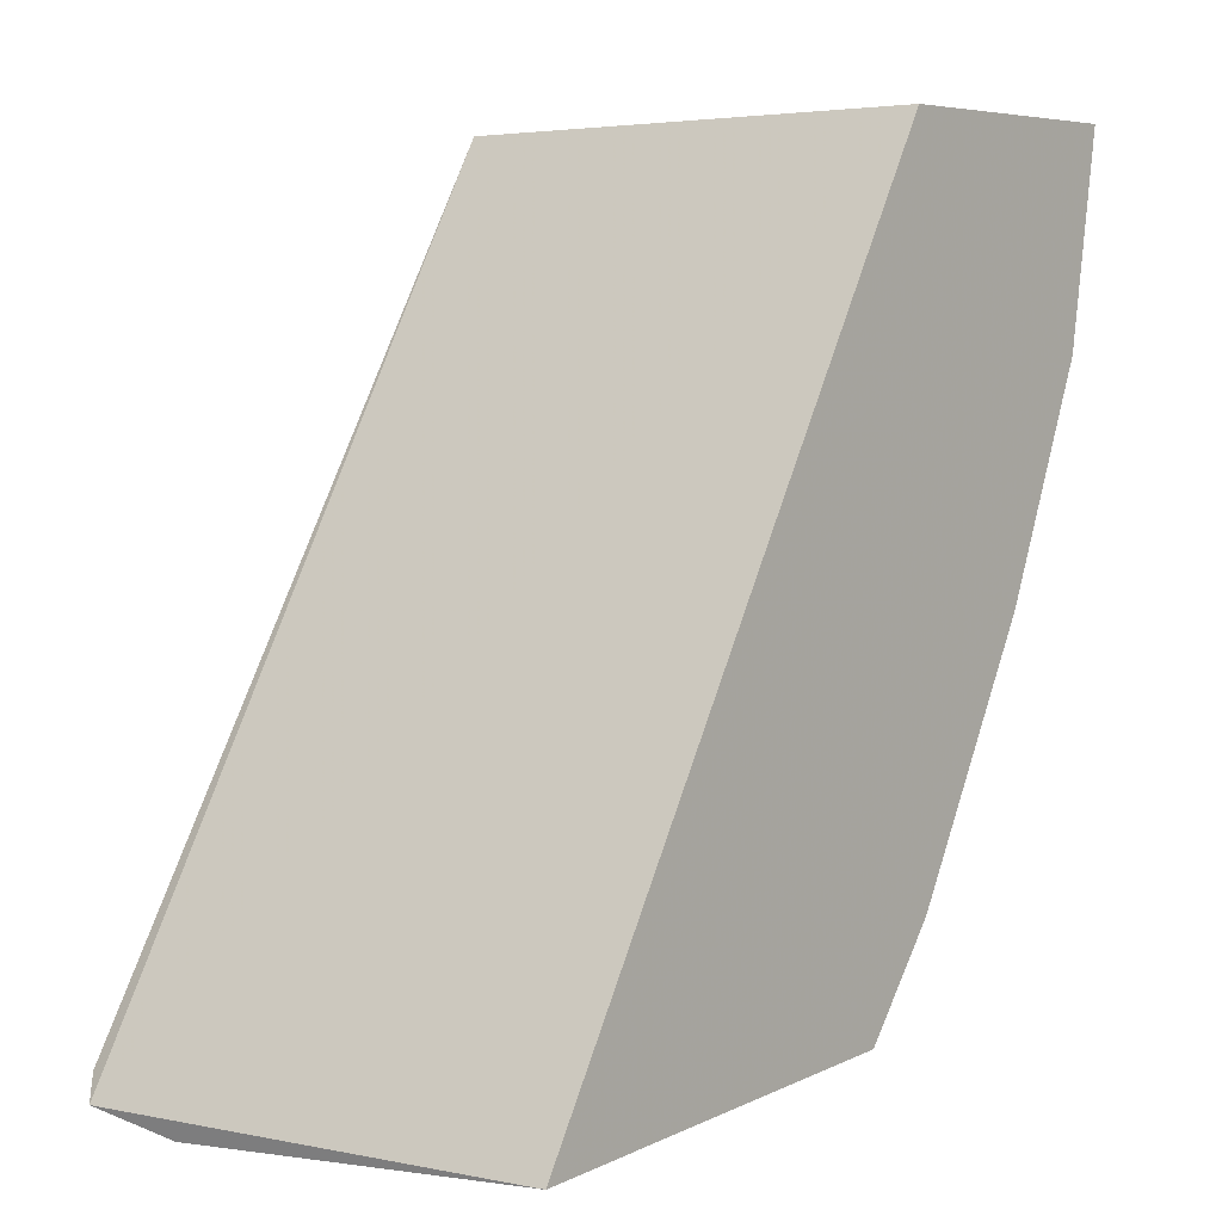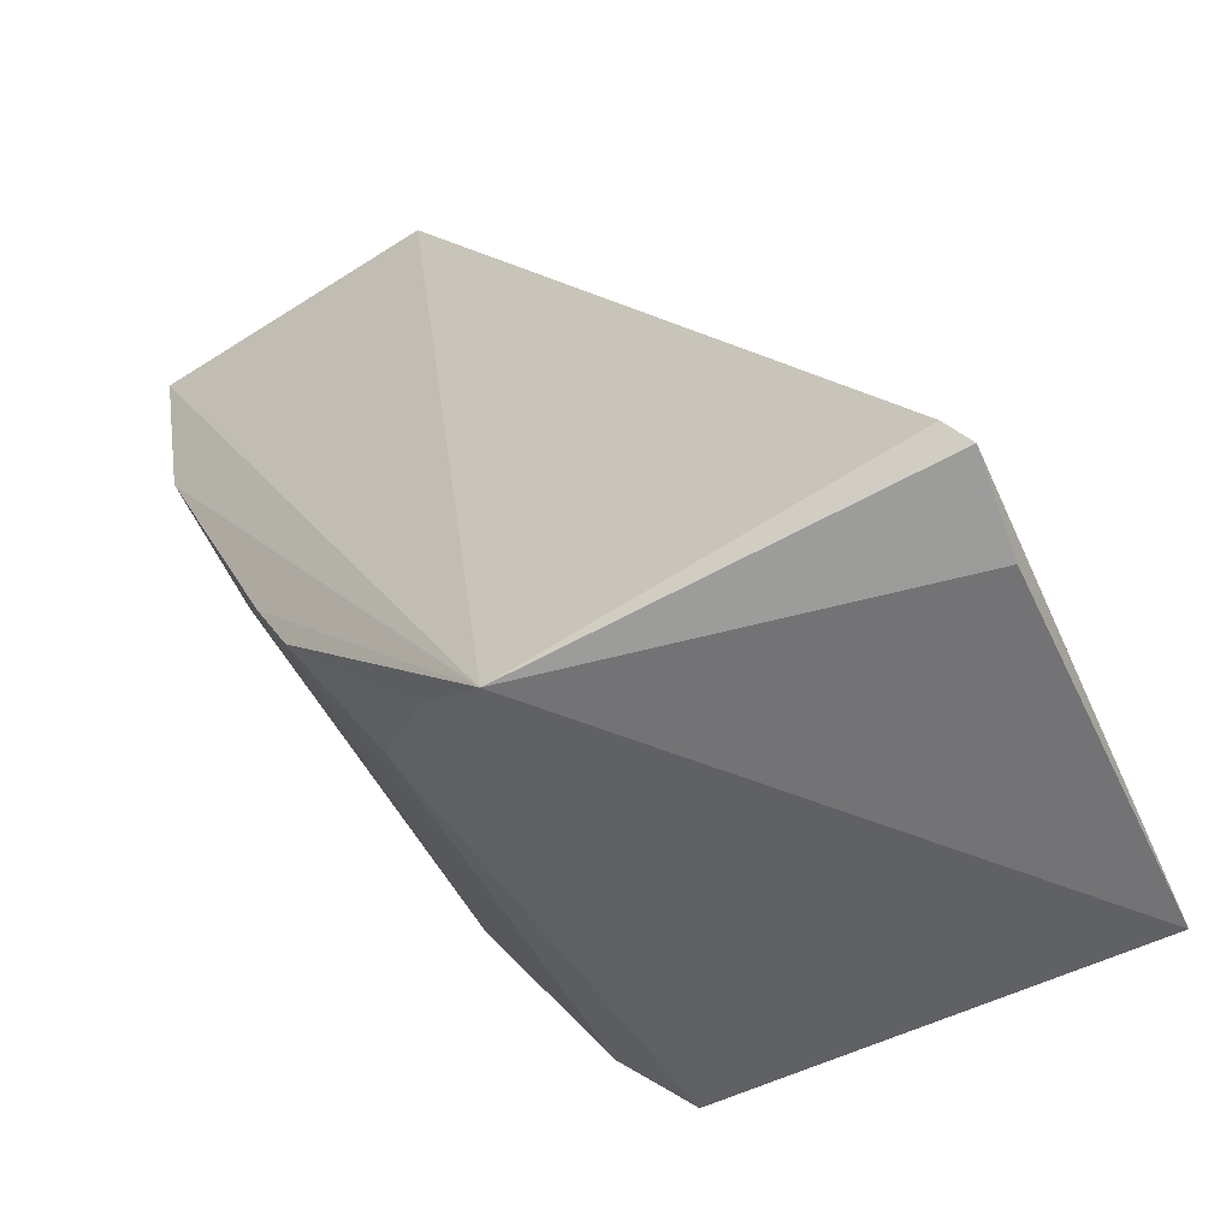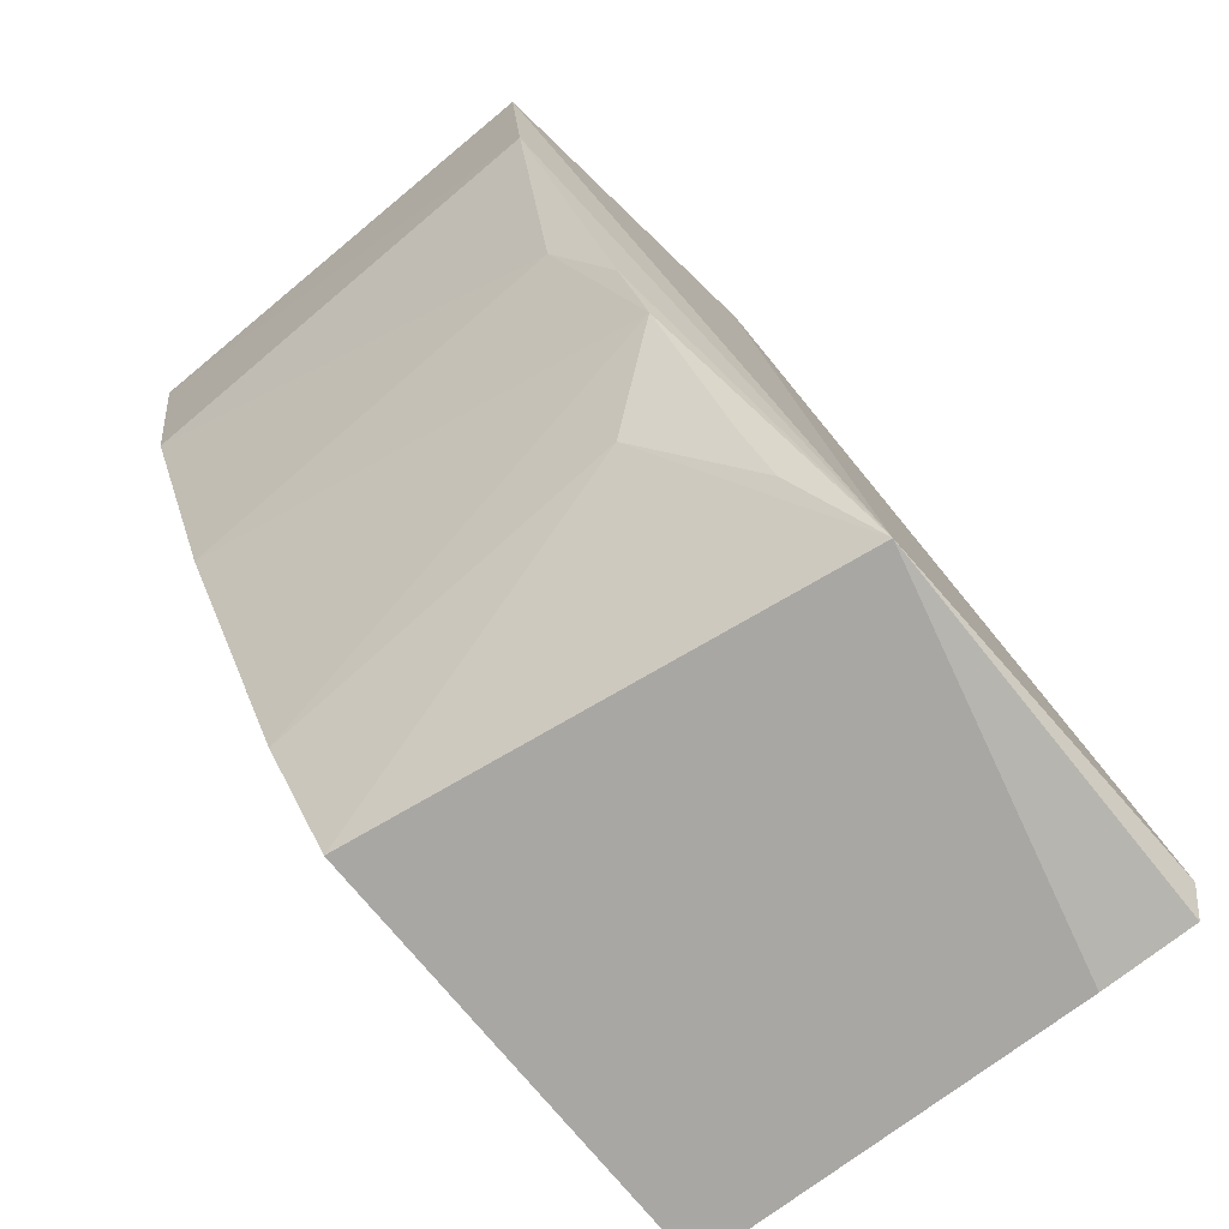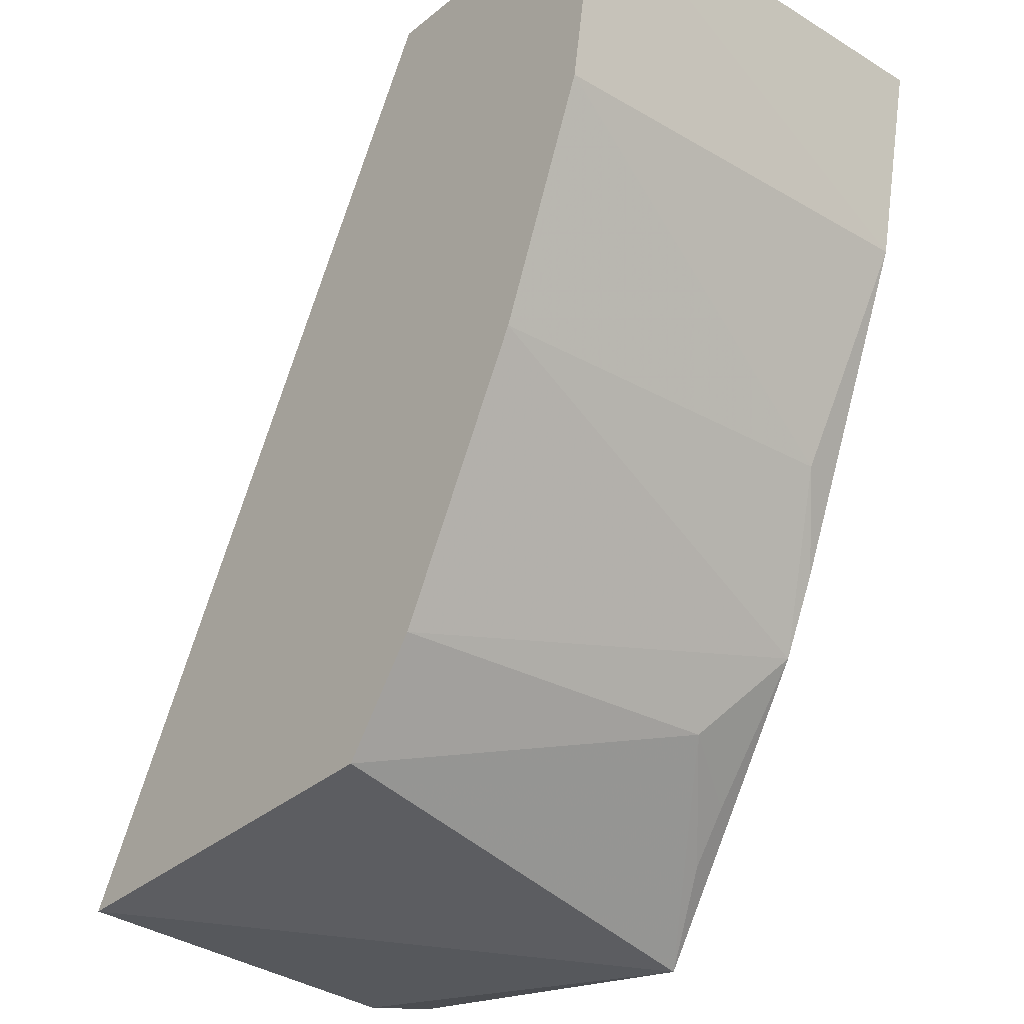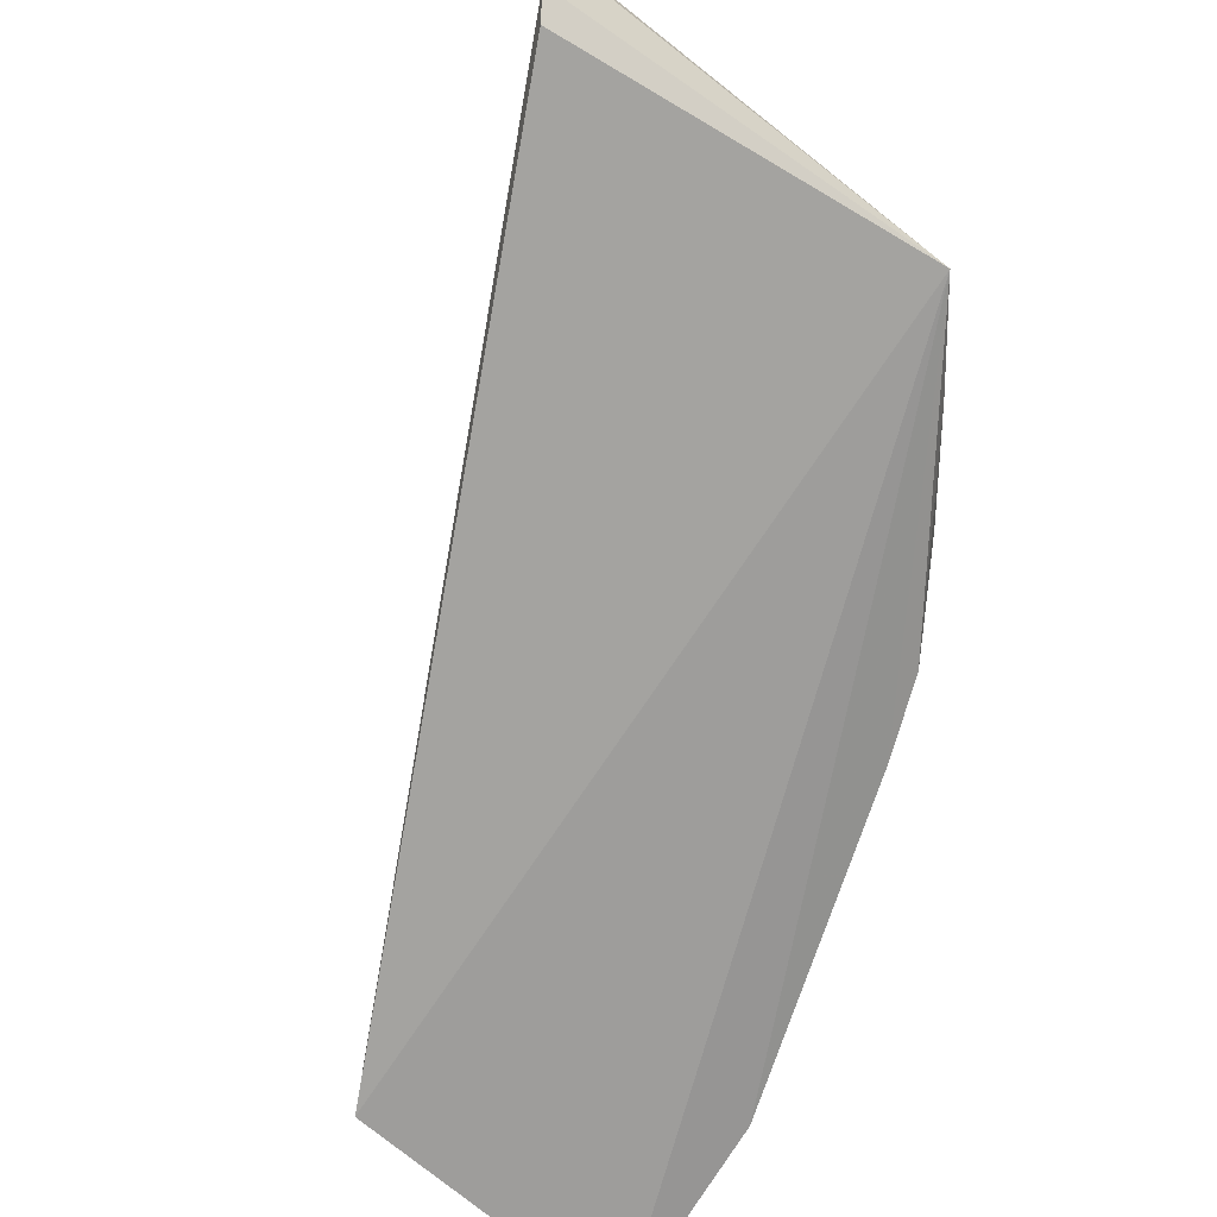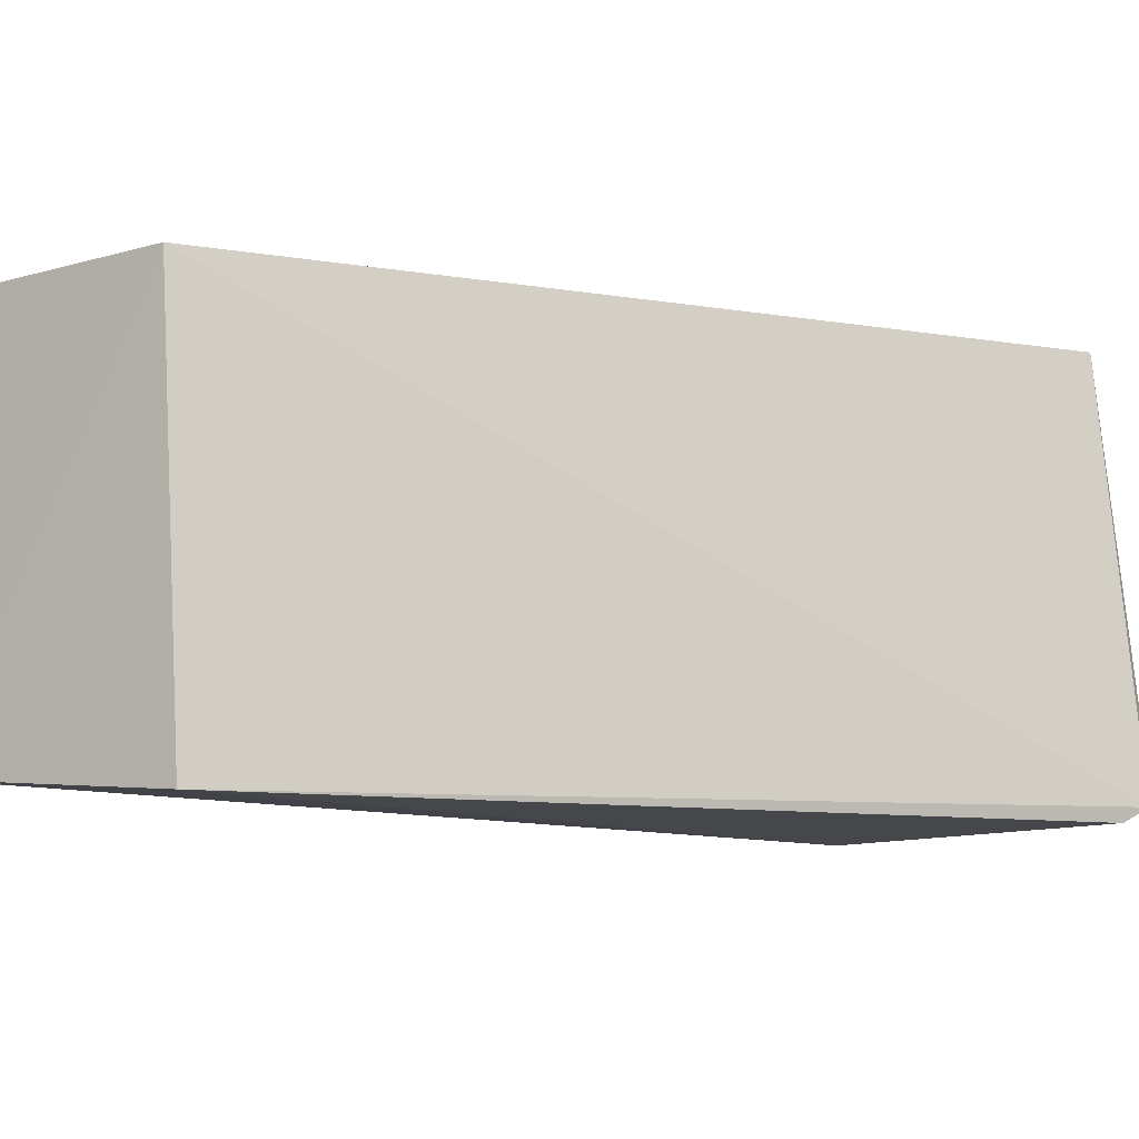
<metadata>
{"format":"obj","ext":"obj","renderer":"f3d","projection":"perspective","resolution":1024,"background":"white","views":[{"elev":4.3,"azim":129.8,"up":"+Z"},{"elev":-57.3,"azim":29.6,"up":"+Z"},{"elev":-79.2,"azim":-48.4,"up":"+Z"},{"elev":-28.2,"azim":-130.4,"up":"+Z"},{"elev":-72.8,"azim":139.3,"up":"+Y"},{"elev":-10.1,"azim":36.9,"up":"+Y"}]}
</metadata>
<code>
v -0.05945 -0.03148 -0.00348
v -0.0374 -0.05092 -0.03838
v -0.03924 -0.03148 -0.03826
v -0.05701 -0.03148 -0.03702
v -0.07102 -0.05054 -0.003218
v -0.05338 -0.0517 -0.04018
v -0.05808 -0.05161 -0.003555
v -0.07166 -0.03148 -0.003302
v -0.03799 -0.04714 -0.03916
v -0.06246 -0.05019 -0.029
v -0.03814 -0.05159 -0.03742
v -0.06968 -0.05013 -0.01203
v -0.06031 -0.04682 -0.03271
v -0.06618 -0.03148 -0.02187
v -0.06403 -0.05018 -0.02565
v -0.05657 -0.05017 -0.03668
v -0.06031 -0.03148 -0.03271
v -0.07018 -0.03148 -0.01223
v -0.06594 -0.04853 -0.02177
v -0.05825 -0.05008 -0.03454
f 1 2 3
f 1 3 4
f 6 4 3
f 7 2 1
f 7 1 5
f 7 5 6
f 8 5 1
f 8 1 4
f 9 6 3
f 9 3 2
f 9 2 6
f 11 7 6
f 11 6 2
f 11 2 7
f 12 6 5
f 12 5 8
f 13 4 6
f 14 8 4
f 15 10 6
f 15 6 12
f 16 13 6
f 17 13 10
f 17 10 14
f 17 14 4
f 17 4 13
f 18 12 8
f 18 8 14
f 19 14 10
f 19 10 15
f 19 15 12
f 19 18 14
f 19 12 18
f 20 10 13
f 20 13 16
f 20 16 6
f 20 6 10

</code>
